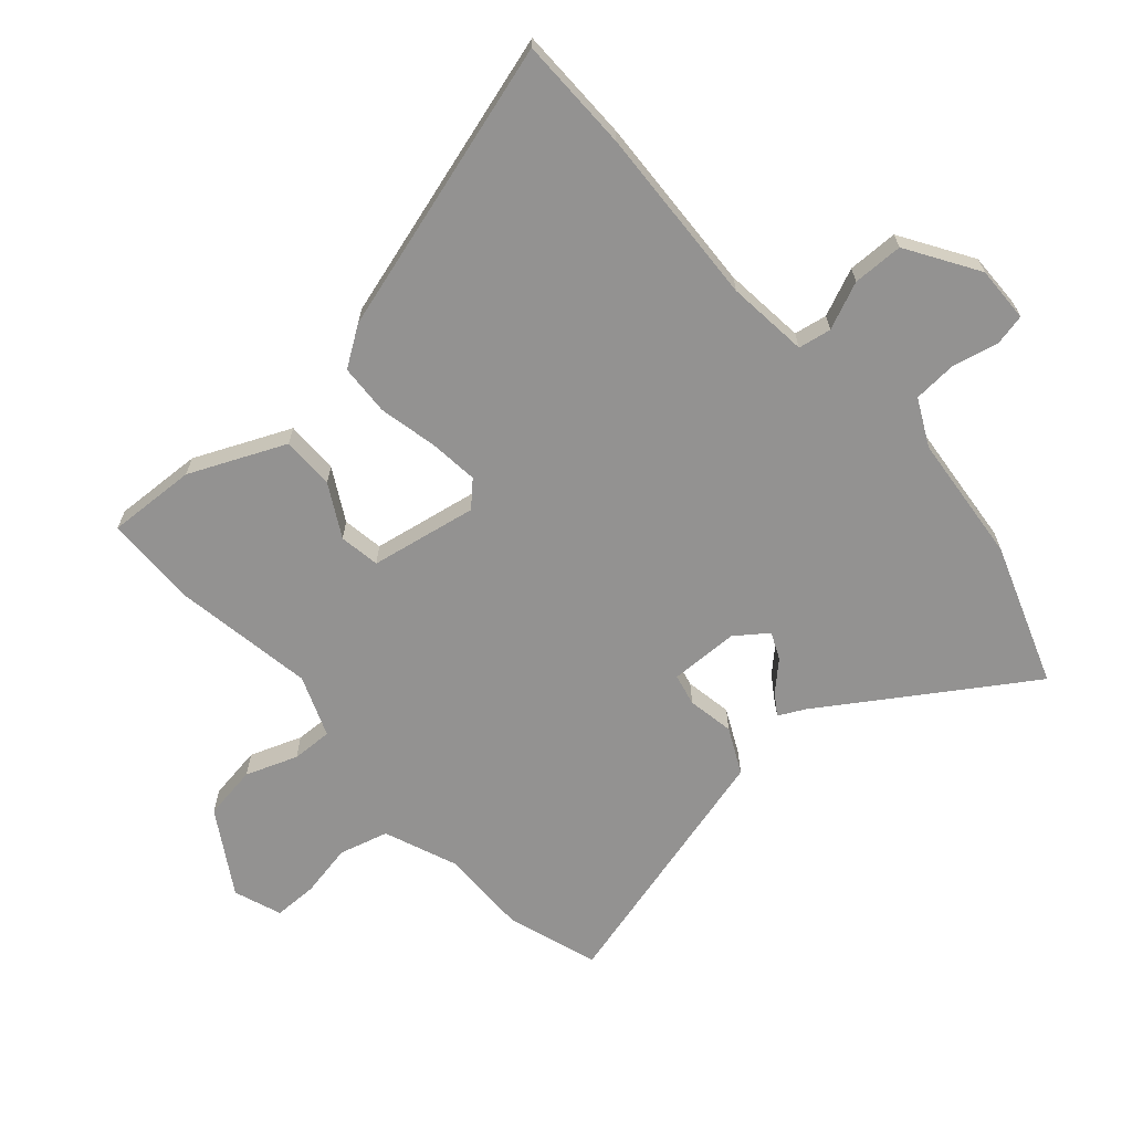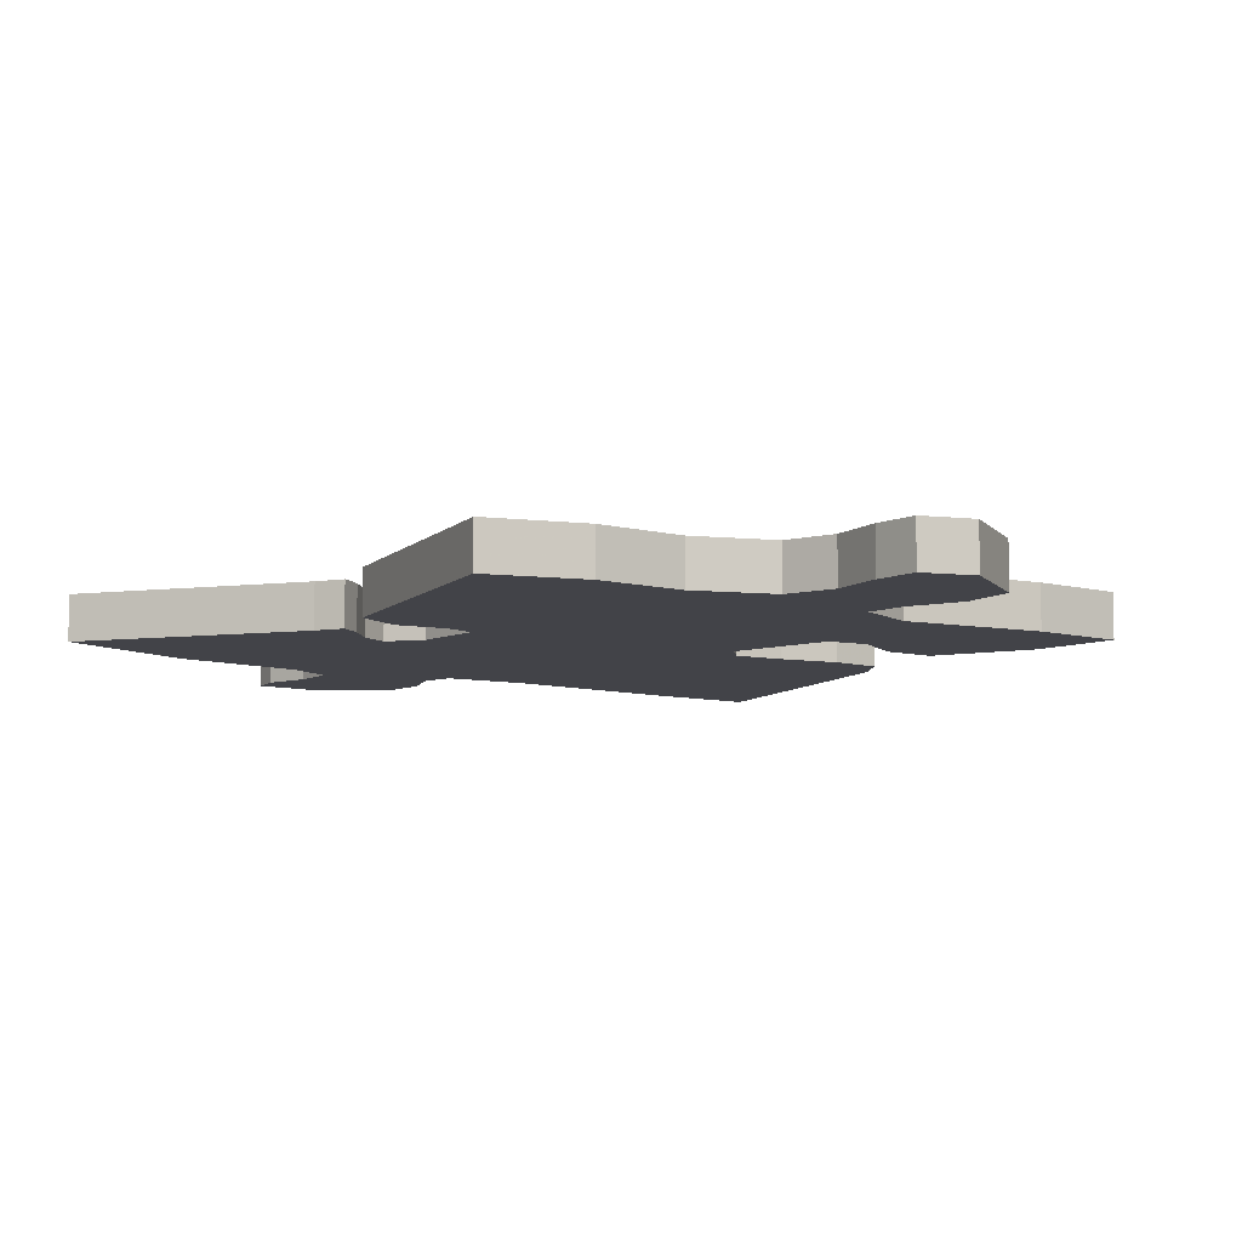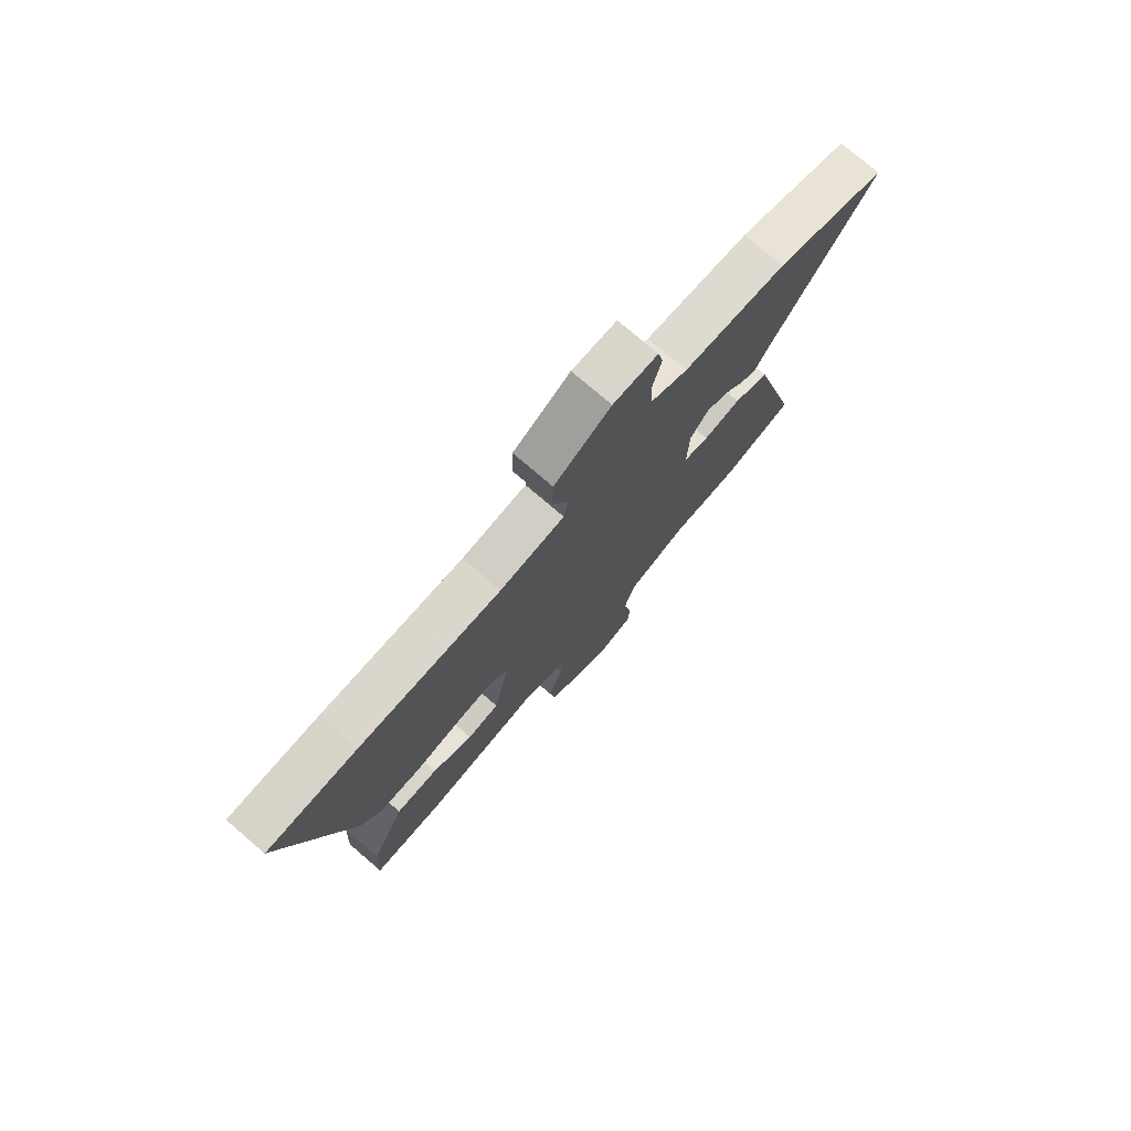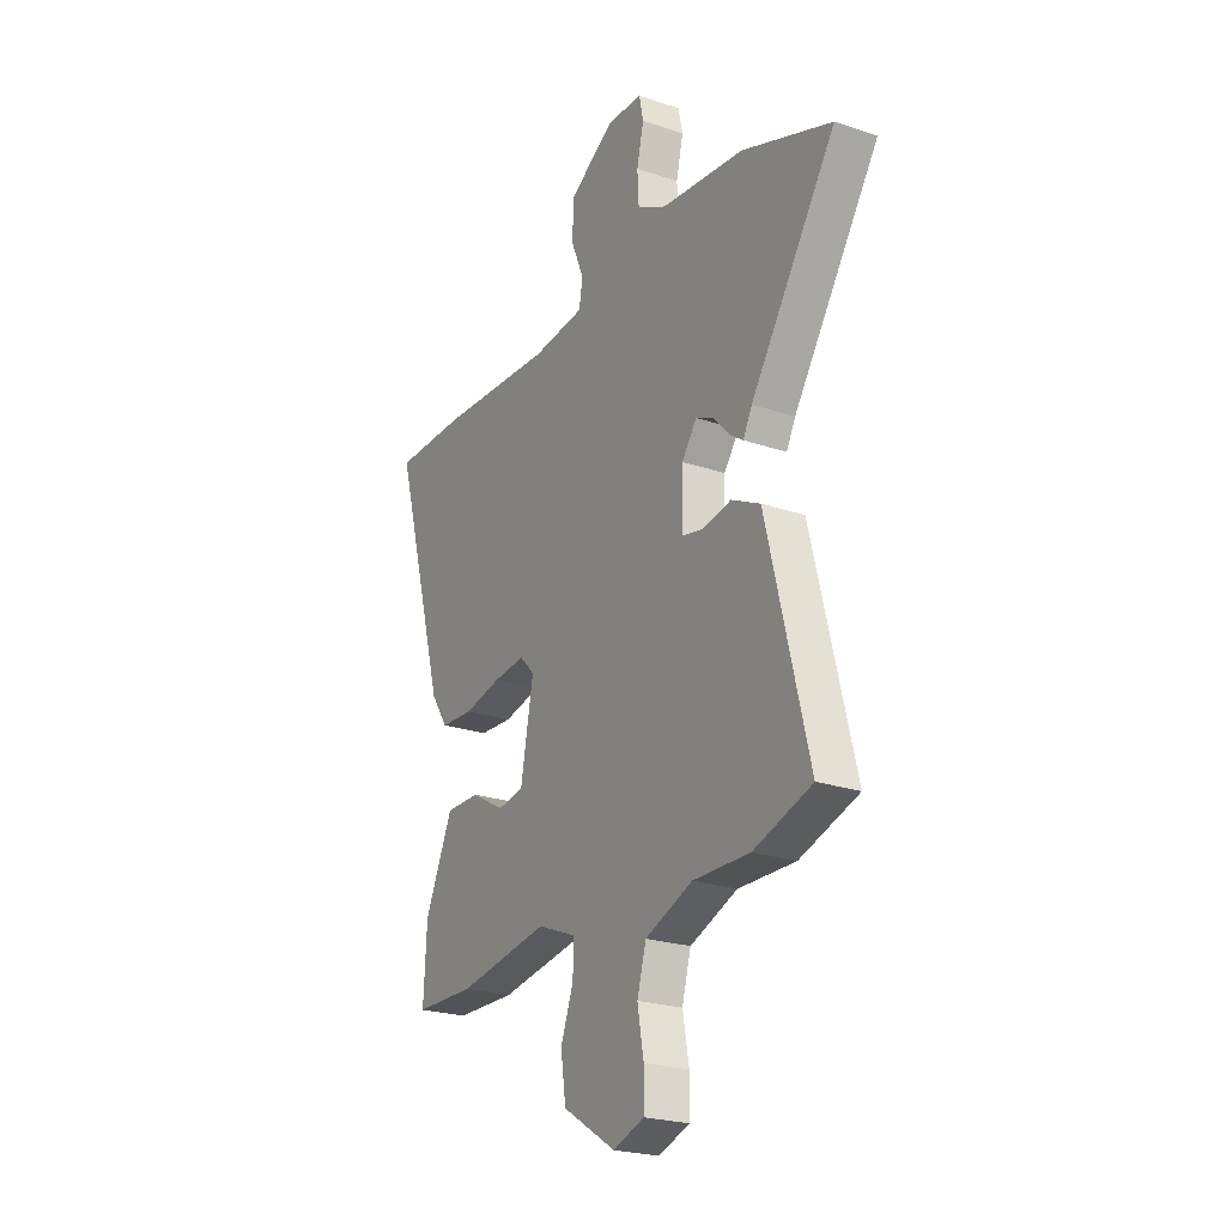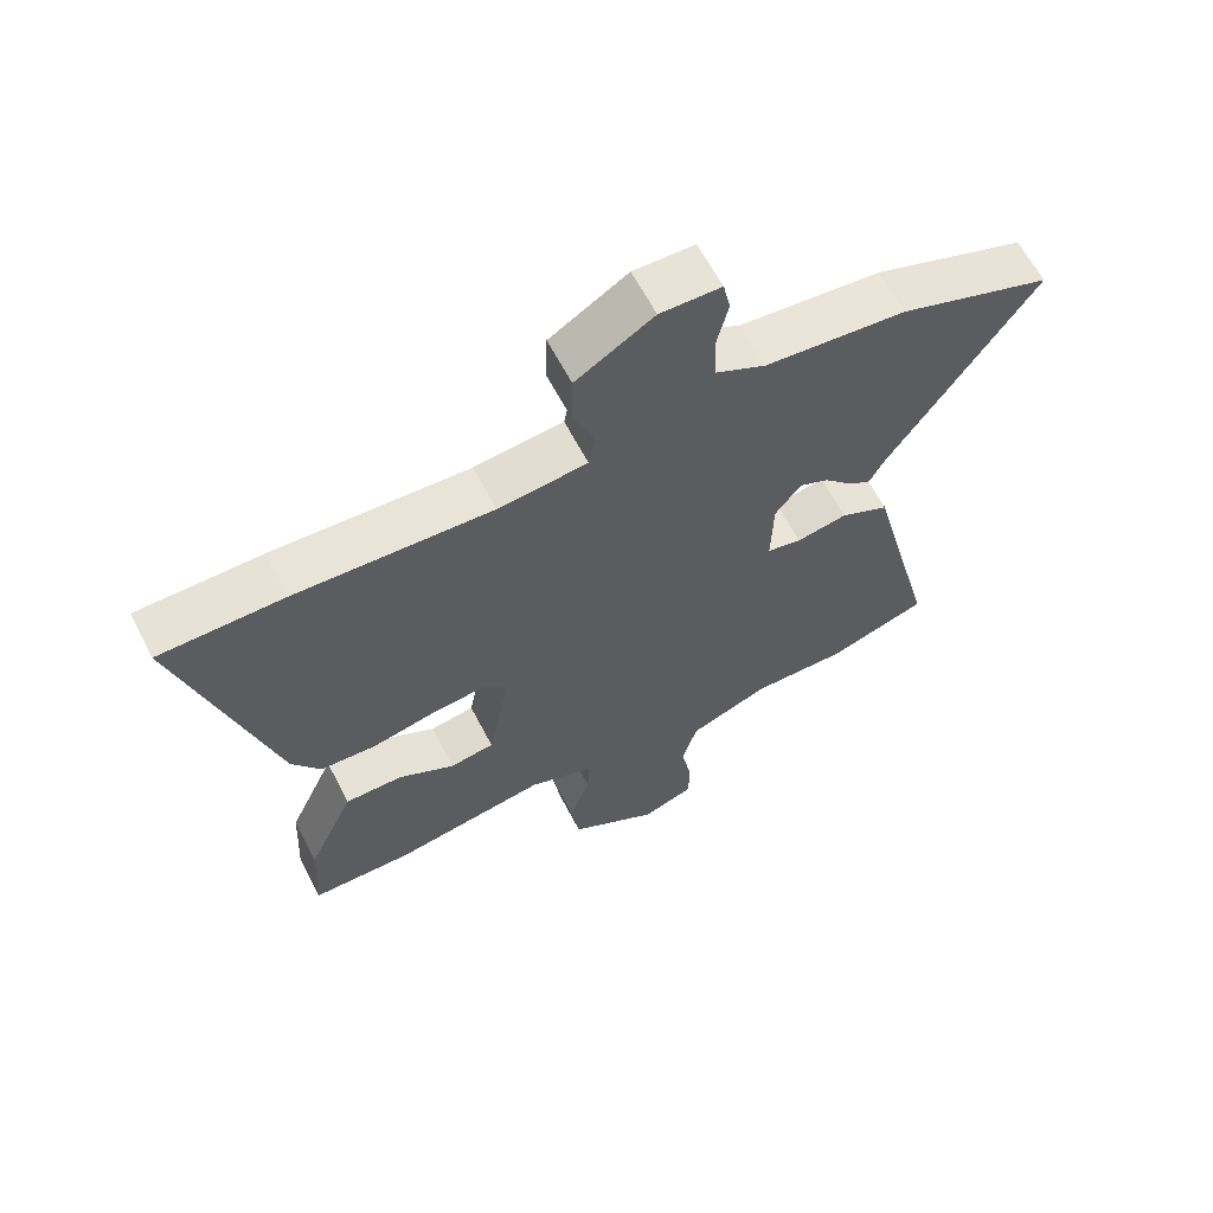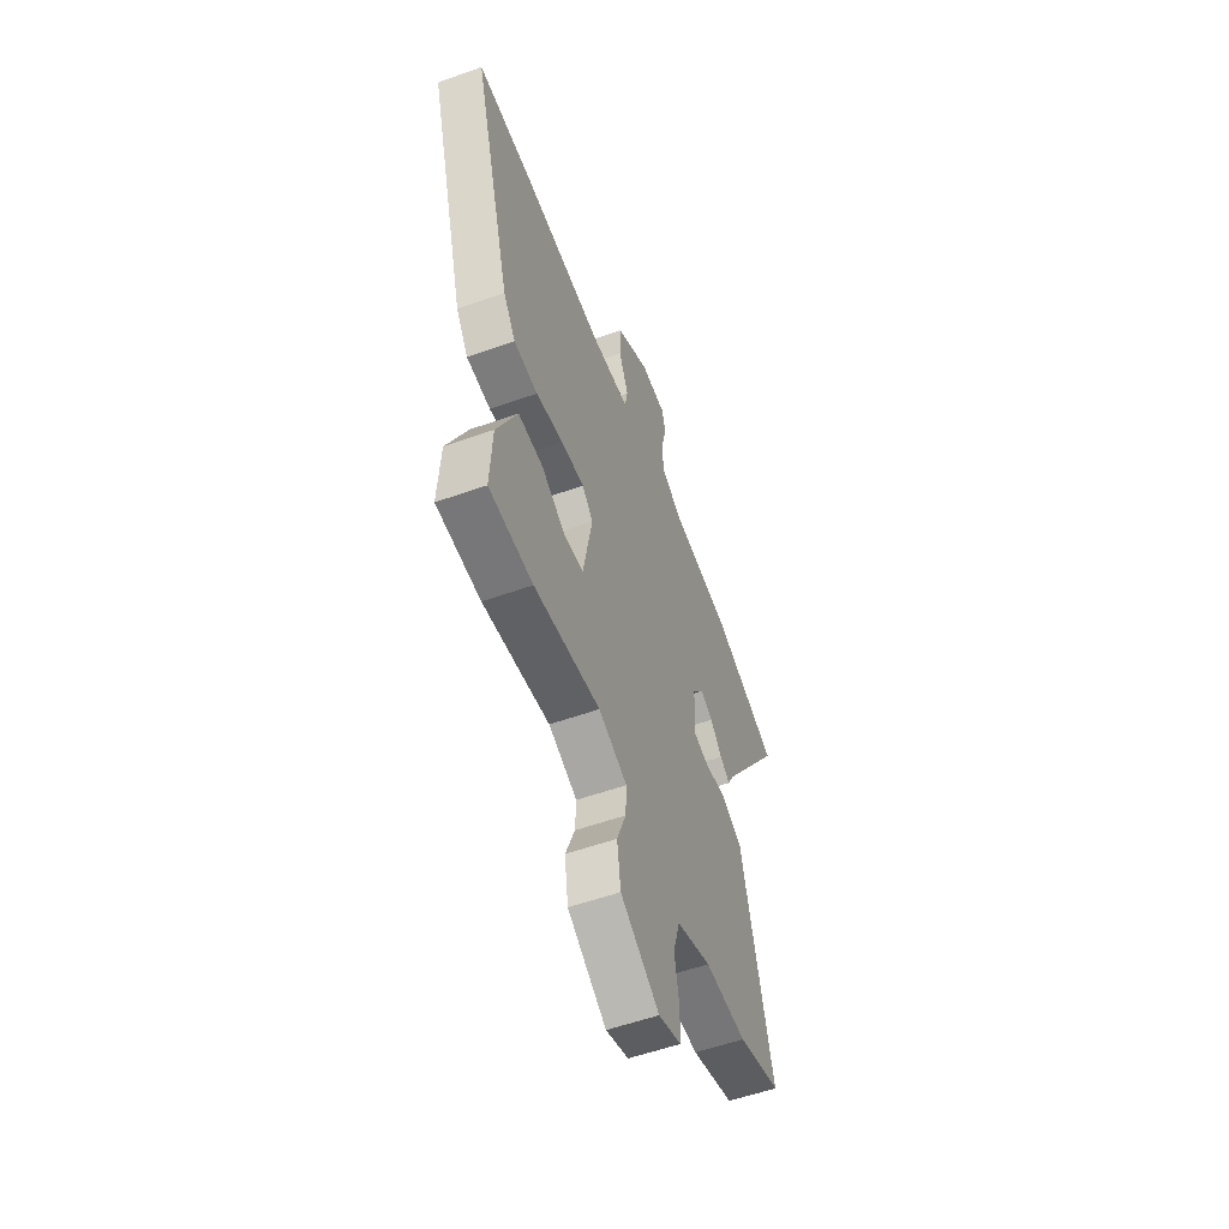
<metadata>
{"format":"obj","ext":"obj","renderer":"f3d","projection":"perspective","resolution":1024,"background":"white","views":[{"elev":-66.5,"azim":-48.1,"up":"+Y"},{"elev":-7.6,"azim":142.8,"up":"+Y"},{"elev":76.4,"azim":-49.4,"up":"+Z"},{"elev":-23.5,"azim":60.4,"up":"+Z"},{"elev":63.4,"azim":-27.4,"up":"+Z"},{"elev":-55.8,"azim":-69.5,"up":"+Z"}]}
</metadata>
<code>
v -0.642 0.07 0.5
v -0.455 0.07 0.5
v -0.16 0.07 0.483
v -0.026 0.07 0.496
v -0.016 0.07 0.55
v -0.049 0.07 0.628
v -0.047 0.07 0.711
v 0.07 0.07 0.783
v 0.162 0.07 0.78
v 0.173 0.07 0.728
v 0.155 0.07 0.652
v 0.159 0.07 0.581
v 0.235 0.07 0.542
v 0.448 0.07 0.519
v 0.679 0.07 0.434
v 0.46 0.07 0.108
v 0.437 0.07 0.064
v 0.402 0.07 0.088
v 0.36 0.07 0.133
v 0.316 0.07 0.153
v 0.277 0.07 0.101
v 0.274 0.07 -0.012
v 0.326 0.07 -0.024
v 0.403 0.07 -0.011
v 0.477 0.07 -0.048
v 0.518 0.07 -0.211
v 0.584 0.07 -0.473
v 0.435 0.07 -0.521
v 0.29 0.07 -0.518
v 0.169 0.07 -0.565
v 0.146 0.07 -0.645
v 0.162 0.07 -0.733
v 0.161 0.07 -0.805
v 0.082 0.07 -0.833
v -0.053 0.07 -0.749
v -0.066 0.07 -0.66
v -0.034 0.07 -0.575
v -0.031 0.07 -0.508
v -0.131 0.07 -0.468
v -0.363 0.07 -0.504
v -0.516 0.07 -0.5
v -0.508 0.07 -0.354
v -0.437 0.07 -0.198
v -0.35 0.07 -0.199
v -0.265 0.07 -0.247
v -0.198 0.07 -0.237
v -0.165 0.07 -0.062
v -0.203 0.07 -0.023
v -0.284 0.07 -0.031
v -0.38 0.07 -0.051
v -0.464 0.07 -0.046
v -0.507 0.07 0.019
v -0.642 0 0.5
v -0.455 0 0.5
v -0.16 0 0.483
v -0.026 0 0.496
v -0.016 0 0.55
v -0.049 0 0.628
v -0.047 0 0.711
v 0.07 0 0.783
v 0.162 0 0.78
v 0.173 0 0.728
v 0.155 0 0.652
v 0.159 0 0.581
v 0.235 0 0.542
v 0.448 0 0.519
v 0.679 0 0.434
v 0.46 0 0.108
v 0.437 0 0.064
v 0.402 0 0.088
v 0.36 0 0.133
v 0.316 0 0.153
v 0.277 0 0.101
v 0.274 0 -0.012
v 0.326 0 -0.024
v 0.403 0 -0.011
v 0.477 0 -0.048
v 0.518 0 -0.211
v 0.584 0 -0.473
v 0.435 0 -0.521
v 0.29 0 -0.518
v 0.169 0 -0.565
v 0.146 0 -0.645
v 0.162 0 -0.733
v 0.161 0 -0.805
v 0.082 0 -0.833
v -0.053 0 -0.749
v -0.066 0 -0.66
v -0.034 0 -0.575
v -0.031 0 -0.508
v -0.131 0 -0.468
v -0.363 0 -0.504
v -0.516 0 -0.5
v -0.508 0 -0.354
v -0.437 0 -0.198
v -0.35 0 -0.199
v -0.265 0 -0.247
v -0.198 0 -0.237
v -0.165 0 -0.062
v -0.203 0 -0.023
v -0.284 0 -0.031
v -0.38 0 -0.051
v -0.464 0 -0.046
v -0.507 0 0.019
f 1 2 3
f 52 1 3
f 51 52 3
f 50 51 3
f 49 50 3
f 48 49 3 4
f 47 48 4
f 46 47 4
f 43 44 45
f 42 43 45
f 41 42 45
f 40 41 45
f 39 40 45
f 38 39 45 46
f 35 36 37
f 34 35 37
f 33 34 37
f 32 33 37
f 31 32 37
f 30 31 37 38
f 38 46 4
f 30 38 4
f 29 30 4
f 26 27 28 29
f 25 26 29
f 24 25 29
f 23 24 29
f 16 17 18 19
f 16 19 20
f 15 16 20
f 14 15 20
f 13 14 20
f 12 13 20 21
f 9 10 11
f 8 9 11
f 7 8 11
f 6 7 11
f 5 6 11
f 5 11 12
f 12 21 22
f 5 12 22
f 4 5 22
f 22 23 29
f 4 22 29
f 55 54 53
f 55 53 104
f 55 104 103
f 55 103 102
f 55 102 101
f 56 55 101 100
f 56 100 99
f 56 99 98
f 97 96 95
f 97 95 94
f 97 94 93
f 97 93 92
f 97 92 91
f 98 97 91 90
f 89 88 87
f 89 87 86
f 89 86 85
f 89 85 84
f 89 84 83
f 90 89 83 82
f 56 98 90
f 56 90 82
f 56 82 81
f 81 80 79 78
f 81 78 77
f 81 77 76
f 81 76 75
f 71 70 69 68
f 72 71 68
f 72 68 67
f 72 67 66
f 72 66 65
f 73 72 65 64
f 63 62 61
f 63 61 60
f 63 60 59
f 63 59 58
f 63 58 57
f 64 63 57
f 74 73 64
f 74 64 57
f 74 57 56
f 81 75 74
f 81 74 56
f 1 53 54 2
f 2 54 55 3
f 3 55 56 4
f 4 56 57 5
f 5 57 58 6
f 6 58 59 7
f 7 59 60 8
f 8 60 61 9
f 9 61 62 10
f 10 62 63 11
f 11 63 64 12
f 12 64 65 13
f 13 65 66 14
f 14 66 67 15
f 15 67 68 16
f 16 68 69 17
f 17 69 70 18
f 18 70 71 19
f 19 71 72 20
f 20 72 73 21
f 21 73 74 22
f 22 74 75 23
f 23 75 76 24
f 24 76 77 25
f 25 77 78 26
f 26 78 79 27
f 27 79 80 28
f 28 80 81 29
f 29 81 82 30
f 30 82 83 31
f 31 83 84 32
f 32 84 85 33
f 33 85 86 34
f 34 86 87 35
f 35 87 88 36
f 36 88 89 37
f 37 89 90 38
f 38 90 91 39
f 39 91 92 40
f 40 92 93 41
f 41 93 94 42
f 42 94 95 43
f 43 95 96 44
f 44 96 97 45
f 45 97 98 46
f 46 98 99 47
f 47 99 100 48
f 48 100 101 49
f 49 101 102 50
f 50 102 103 51
f 51 103 104 52
f 52 104 53 1

</code>
